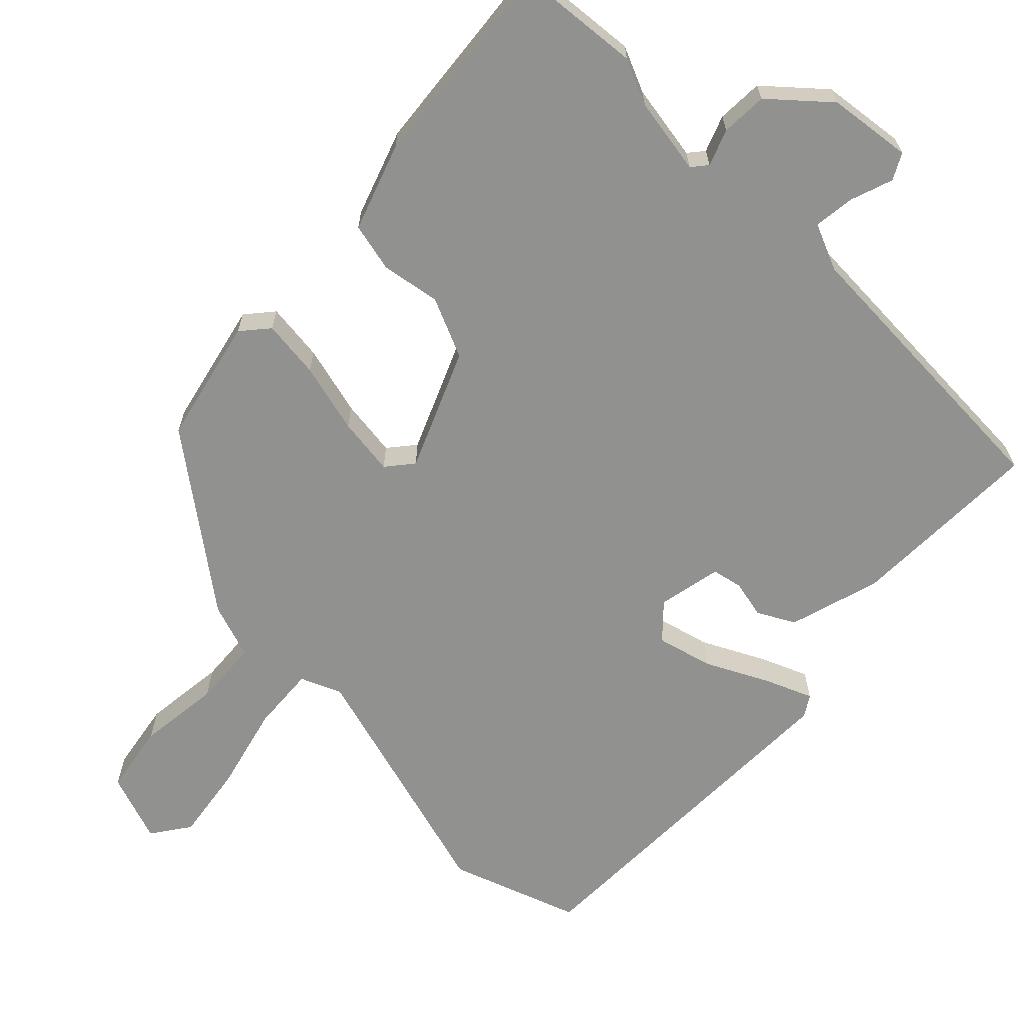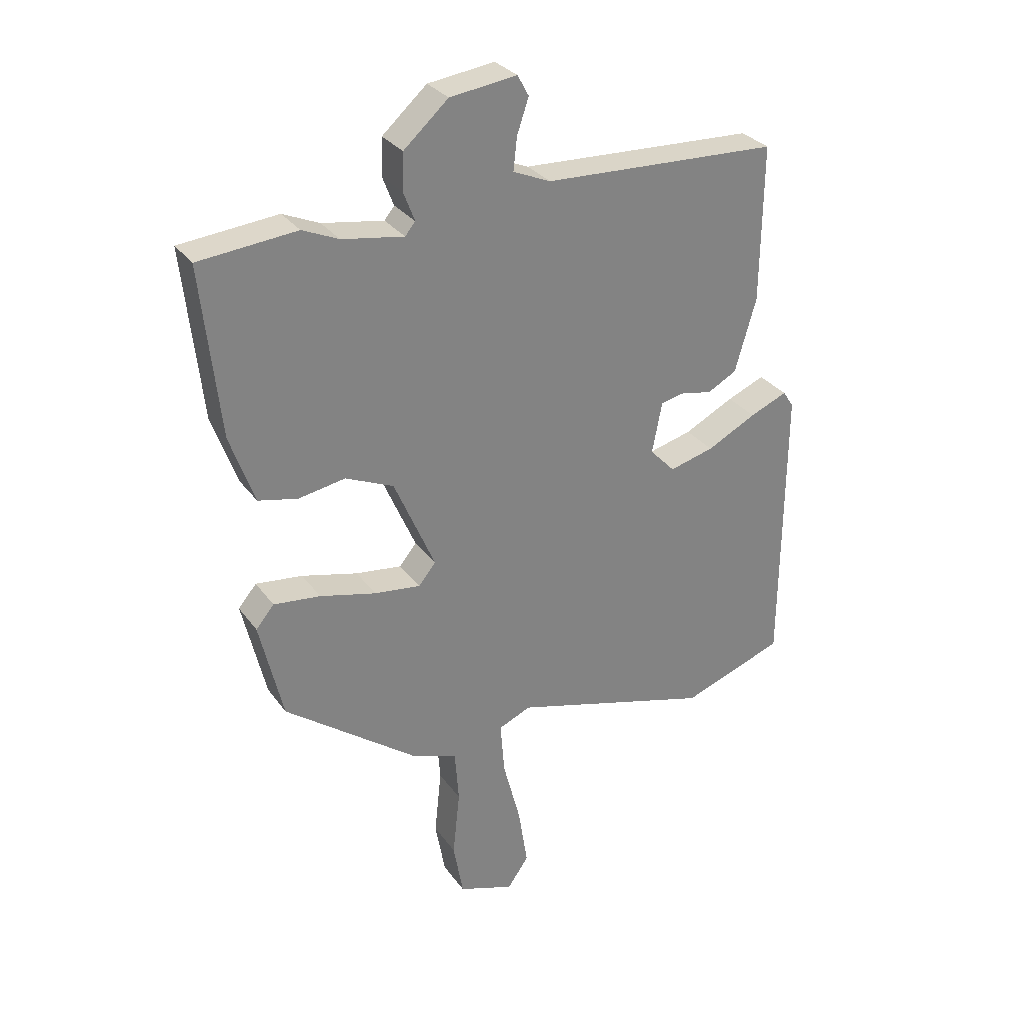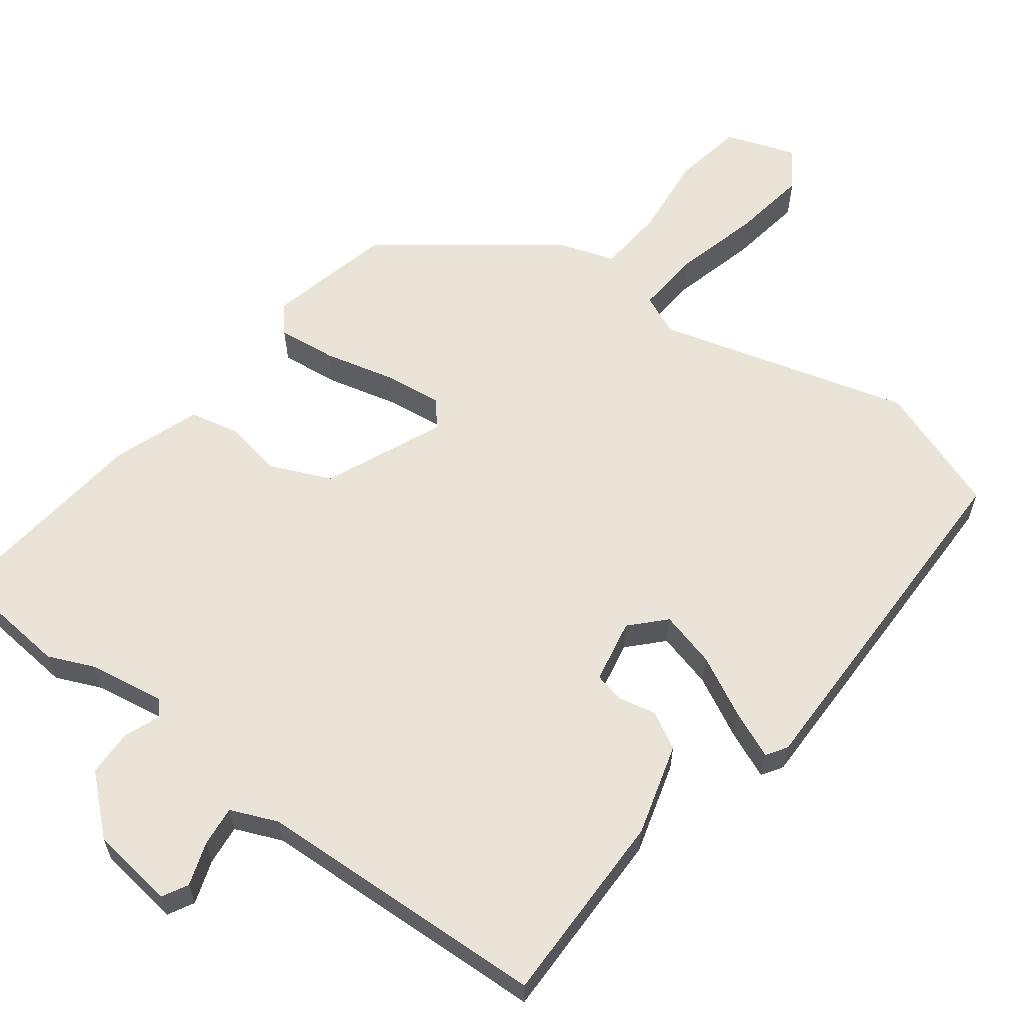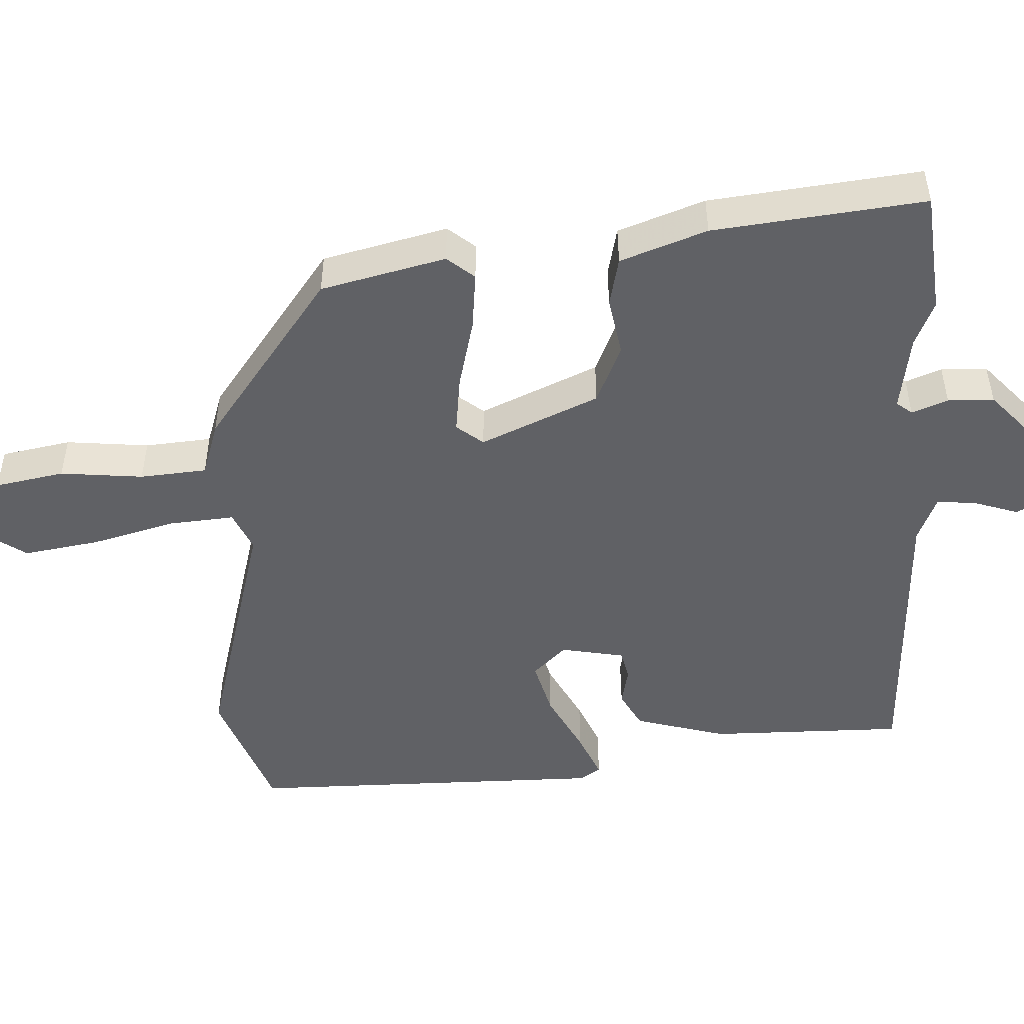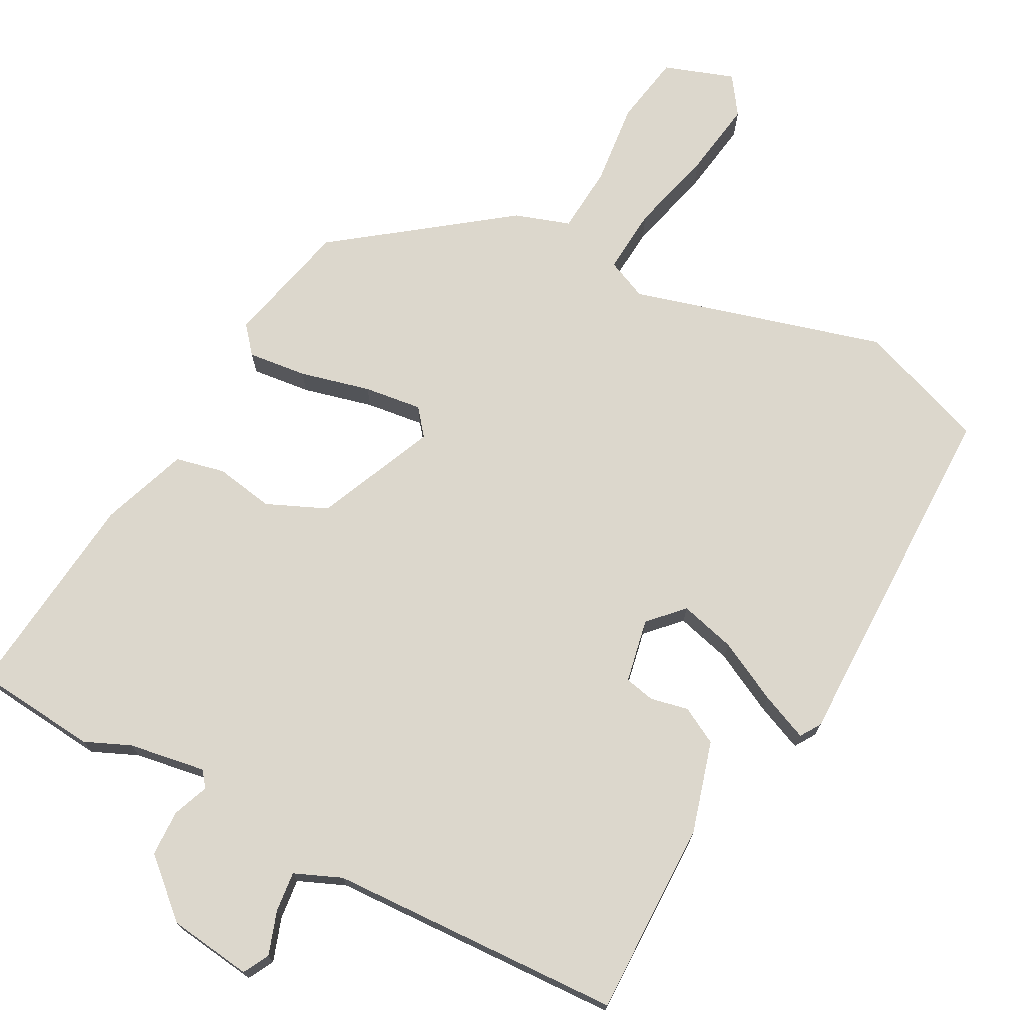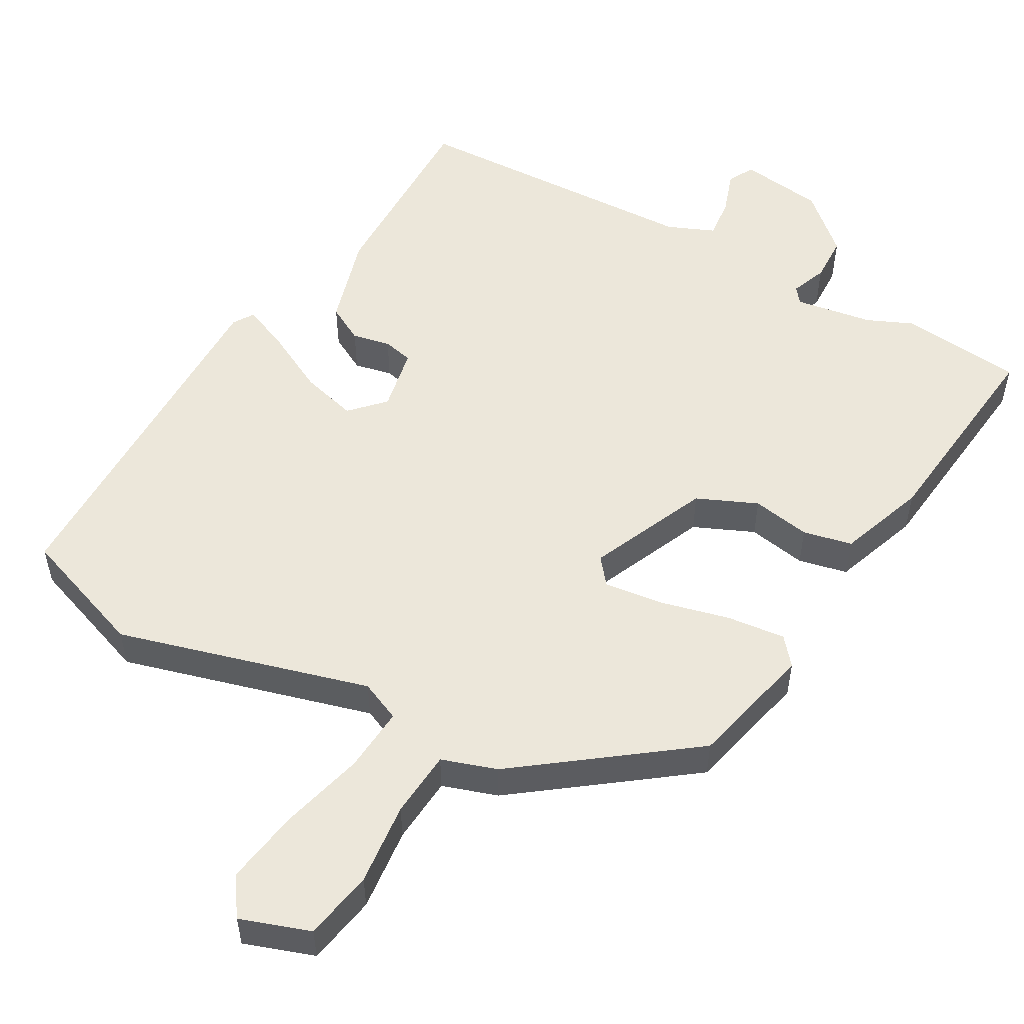
<metadata>
{"format":"obj","ext":"obj","renderer":"f3d","projection":"perspective","resolution":1024,"background":"white","views":[{"elev":-65.9,"azim":-44.7,"up":"+Y"},{"elev":30.0,"azim":-29.0,"up":"+Z"},{"elev":61.2,"azim":37.0,"up":"+Y"},{"elev":-49.0,"azim":-86.9,"up":"+Y"},{"elev":72.9,"azim":28.0,"up":"+Y"},{"elev":53.5,"azim":-150.5,"up":"+Y"}]}
</metadata>
<code>
v 0.542 0.07 -0.485
v 0.367 0.07 -0.548
v 0.024 0.07 -0.452
v -0.031 0.07 -0.476
v -0.024 0.07 -0.565
v 0.006 0.07 -0.68
v 0.022 0.07 -0.783
v -0.014 0.07 -0.835
v -0.109 0.07 -0.802
v -0.126 0.07 -0.707
v -0.114 0.07 -0.594
v -0.121 0.07 -0.503
v -0.196 0.07 -0.478
v -0.426 0.07 -0.306
v -0.466 0.07 -0.136
v -0.435 0.07 -0.099
v -0.355 0.07 -0.108
v -0.259 0.07 -0.132
v -0.18 0.07 -0.142
v -0.151 0.07 -0.106
v -0.221 0.07 0.055
v -0.303 0.07 0.091
v -0.383 0.07 0.077
v -0.45 0.07 0.092
v -0.492 0.07 0.21
v -0.523 0.07 0.498
v -0.356 0.07 0.514
v -0.294 0.07 0.487
v -0.189 0.07 0.47
v -0.172 0.07 0.491
v -0.191 0.07 0.54
v -0.189 0.07 0.603
v -0.113 0.07 0.671
v 0.001 0.07 0.686
v 0.02 0.07 0.651
v 0 0.07 0.592
v -0.006 0.07 0.537
v 0.058 0.07 0.51
v 0.459 0.07 0.493
v 0.456 0.07 0.227
v 0.42 0.07 0.102
v 0.37 0.07 0.075
v 0.318 0.07 0.086
v 0.277 0.07 0.077
v 0.26 0.07 -0.01
v 0.303 0.07 -0.055
v 0.379 0.07 -0.035
v 0.463 0.07 0.008
v 0.527 0.07 0.035
v 0.545 0.07 0.007
v 0.542 0 -0.485
v 0.367 0 -0.548
v 0.024 0 -0.452
v -0.031 0 -0.476
v -0.024 0 -0.565
v 0.006 0 -0.68
v 0.022 0 -0.783
v -0.014 0 -0.835
v -0.109 0 -0.802
v -0.126 0 -0.707
v -0.114 0 -0.594
v -0.121 0 -0.503
v -0.196 0 -0.478
v -0.426 0 -0.306
v -0.466 0 -0.136
v -0.435 0 -0.099
v -0.355 0 -0.108
v -0.259 0 -0.132
v -0.18 0 -0.142
v -0.151 0 -0.106
v -0.221 0 0.055
v -0.303 0 0.091
v -0.383 0 0.077
v -0.45 0 0.092
v -0.492 0 0.21
v -0.523 0 0.498
v -0.356 0 0.514
v -0.294 0 0.487
v -0.189 0 0.47
v -0.172 0 0.491
v -0.191 0 0.54
v -0.189 0 0.603
v -0.113 0 0.671
v 0.001 0 0.686
v 0.02 0 0.651
v 0 0 0.592
v -0.006 0 0.537
v 0.058 0 0.51
v 0.459 0 0.493
v 0.456 0 0.227
v 0.42 0 0.102
v 0.37 0 0.075
v 0.318 0 0.086
v 0.277 0 0.077
v 0.26 0 -0.01
v 0.303 0 -0.055
v 0.379 0 -0.035
v 0.463 0 0.008
v 0.527 0 0.035
v 0.545 0 0.007
f 1 2 3
f 50 1 3
f 49 50 3
f 48 49 3
f 47 48 3
f 46 47 3 4
f 45 46 4
f 44 45 4
f 41 42 43
f 40 41 43
f 39 40 43
f 38 39 43
f 37 38 43 44
f 34 35 36
f 33 34 36
f 32 33 36
f 31 32 36
f 30 31 36
f 29 30 36 37
f 26 27 28
f 25 26 28
f 24 25 28
f 23 24 28
f 22 23 28
f 21 22 28 29
f 29 37 44
f 21 29 44
f 20 21 44
f 16 17 18
f 15 16 18
f 14 15 18
f 13 14 18
f 12 13 18
f 12 18 19
f 9 10 11
f 8 9 11
f 7 8 11
f 6 7 11
f 5 6 11
f 4 5 11 12
f 19 20 44
f 12 19 44
f 4 12 44
f 53 52 51
f 53 51 100
f 53 100 99
f 53 99 98
f 53 98 97
f 54 53 97 96
f 54 96 95
f 54 95 94
f 93 92 91
f 93 91 90
f 93 90 89
f 93 89 88
f 94 93 88 87
f 86 85 84
f 86 84 83
f 86 83 82
f 86 82 81
f 86 81 80
f 87 86 80 79
f 78 77 76
f 78 76 75
f 78 75 74
f 78 74 73
f 78 73 72
f 79 78 72 71
f 94 87 79
f 94 79 71
f 94 71 70
f 68 67 66
f 68 66 65
f 68 65 64
f 68 64 63
f 68 63 62
f 69 68 62
f 61 60 59
f 61 59 58
f 61 58 57
f 61 57 56
f 61 56 55
f 62 61 55 54
f 94 70 69
f 94 69 62
f 94 62 54
f 1 51 52 2
f 2 52 53 3
f 3 53 54 4
f 4 54 55 5
f 5 55 56 6
f 6 56 57 7
f 7 57 58 8
f 8 58 59 9
f 9 59 60 10
f 10 60 61 11
f 11 61 62 12
f 12 62 63 13
f 13 63 64 14
f 14 64 65 15
f 15 65 66 16
f 16 66 67 17
f 17 67 68 18
f 18 68 69 19
f 19 69 70 20
f 20 70 71 21
f 21 71 72 22
f 22 72 73 23
f 23 73 74 24
f 24 74 75 25
f 25 75 76 26
f 26 76 77 27
f 27 77 78 28
f 28 78 79 29
f 29 79 80 30
f 30 80 81 31
f 31 81 82 32
f 32 82 83 33
f 33 83 84 34
f 34 84 85 35
f 35 85 86 36
f 36 86 87 37
f 37 87 88 38
f 38 88 89 39
f 39 89 90 40
f 40 90 91 41
f 41 91 92 42
f 42 92 93 43
f 43 93 94 44
f 44 94 95 45
f 45 95 96 46
f 46 96 97 47
f 47 97 98 48
f 48 98 99 49
f 49 99 100 50
f 50 100 51 1

</code>
